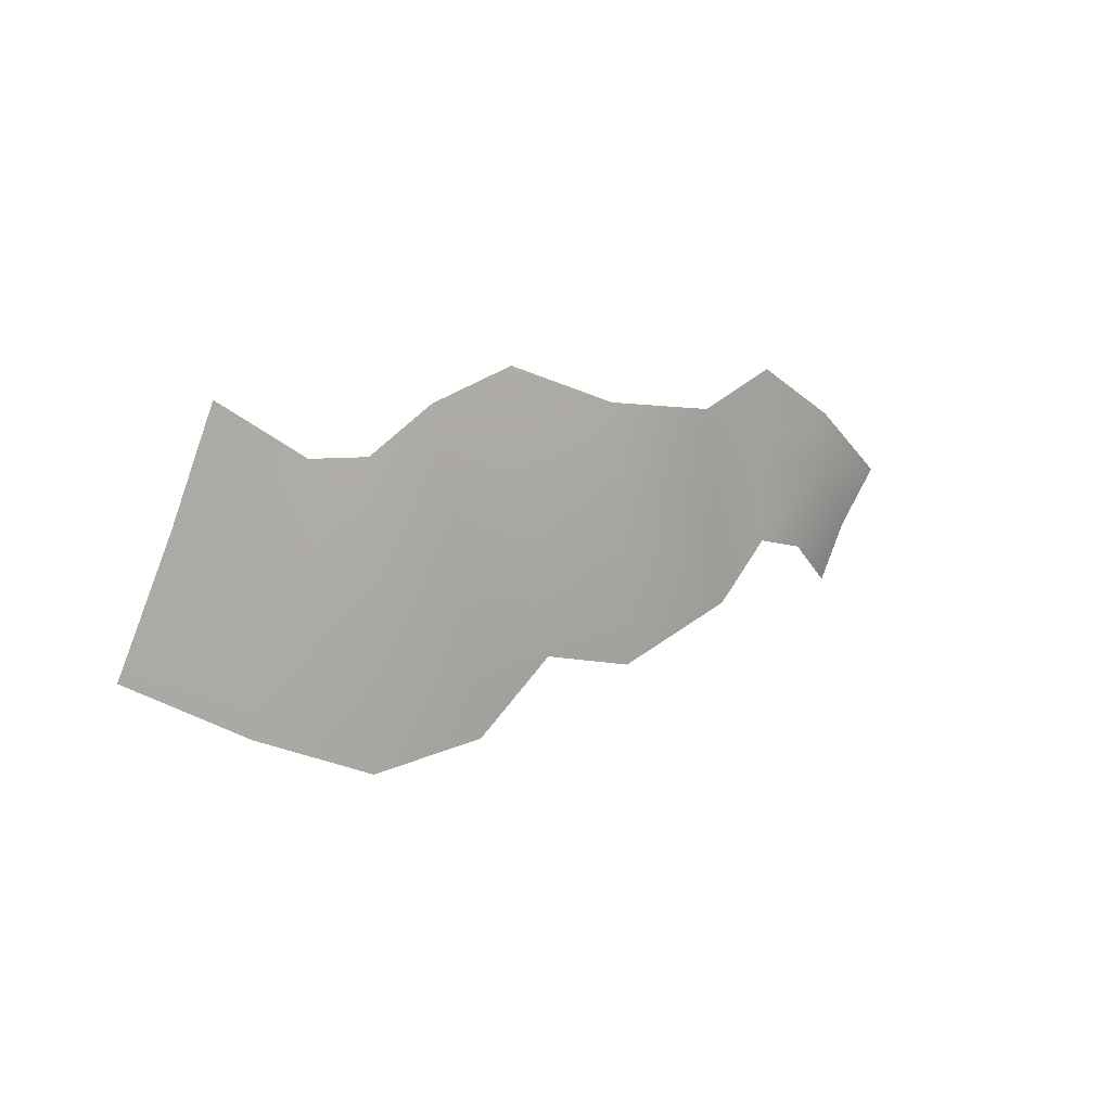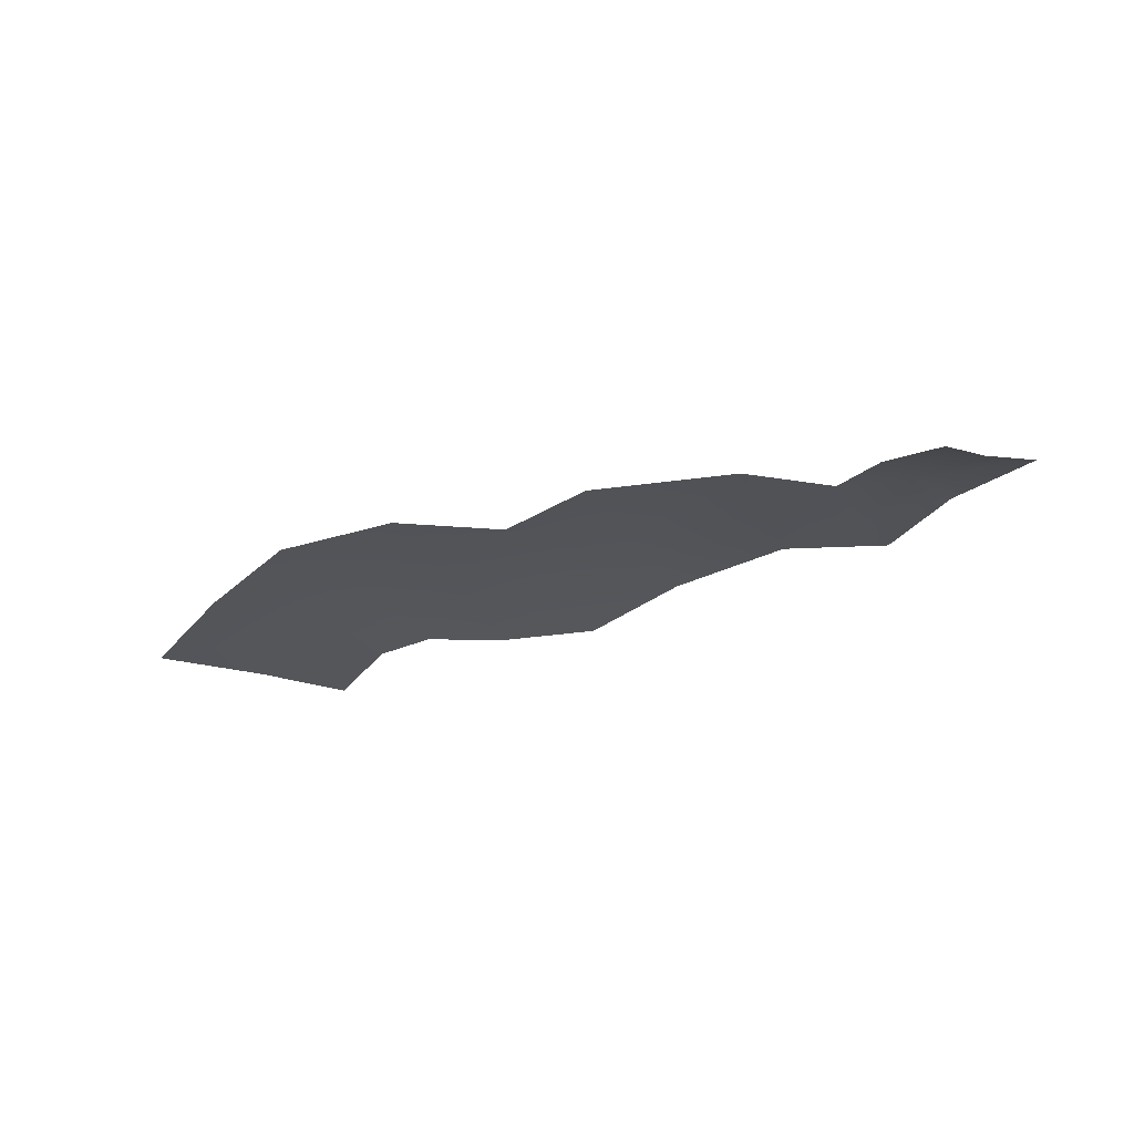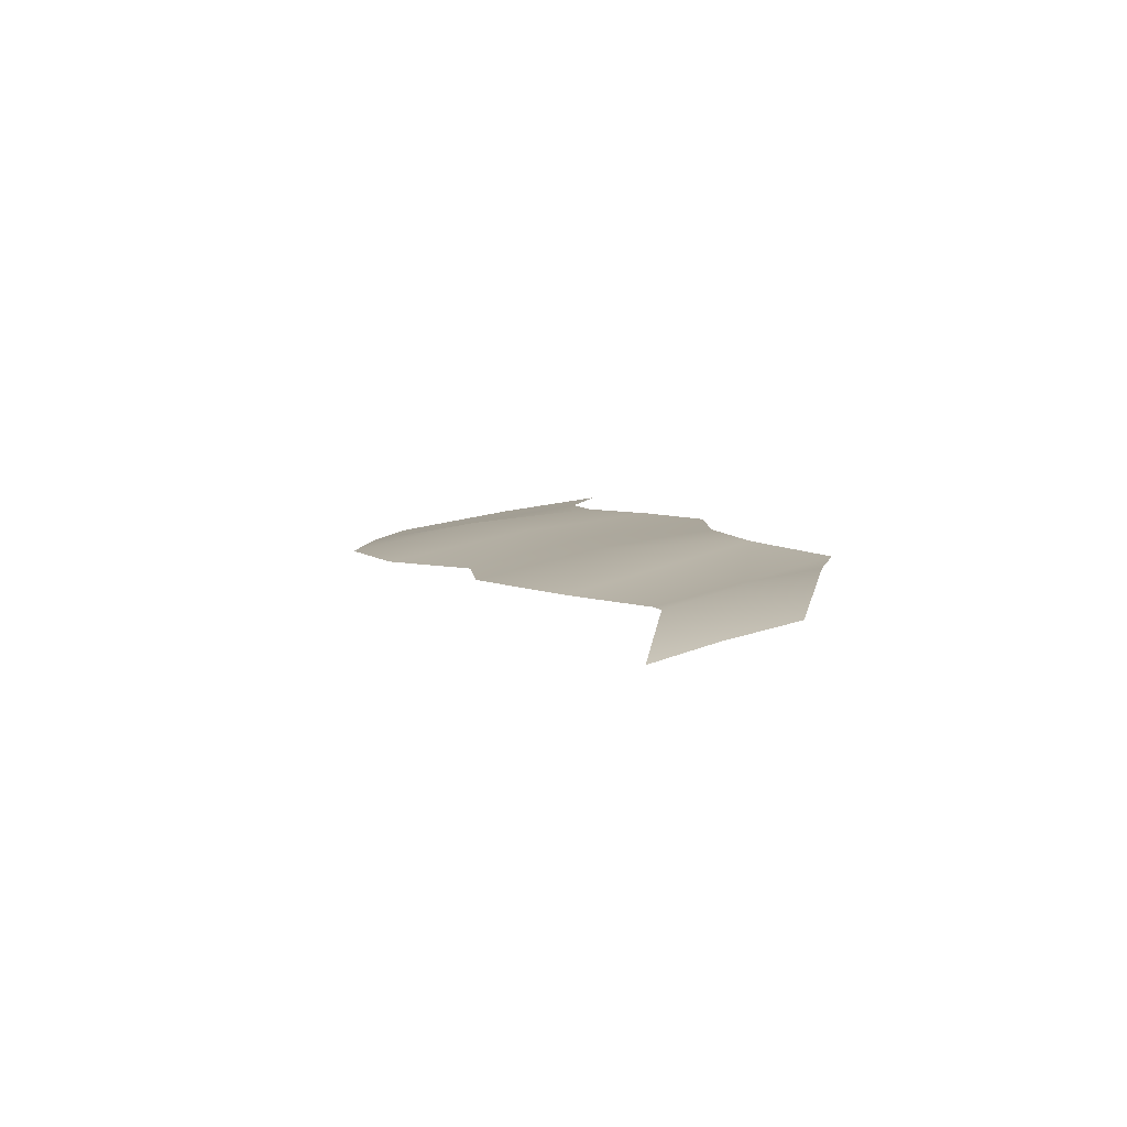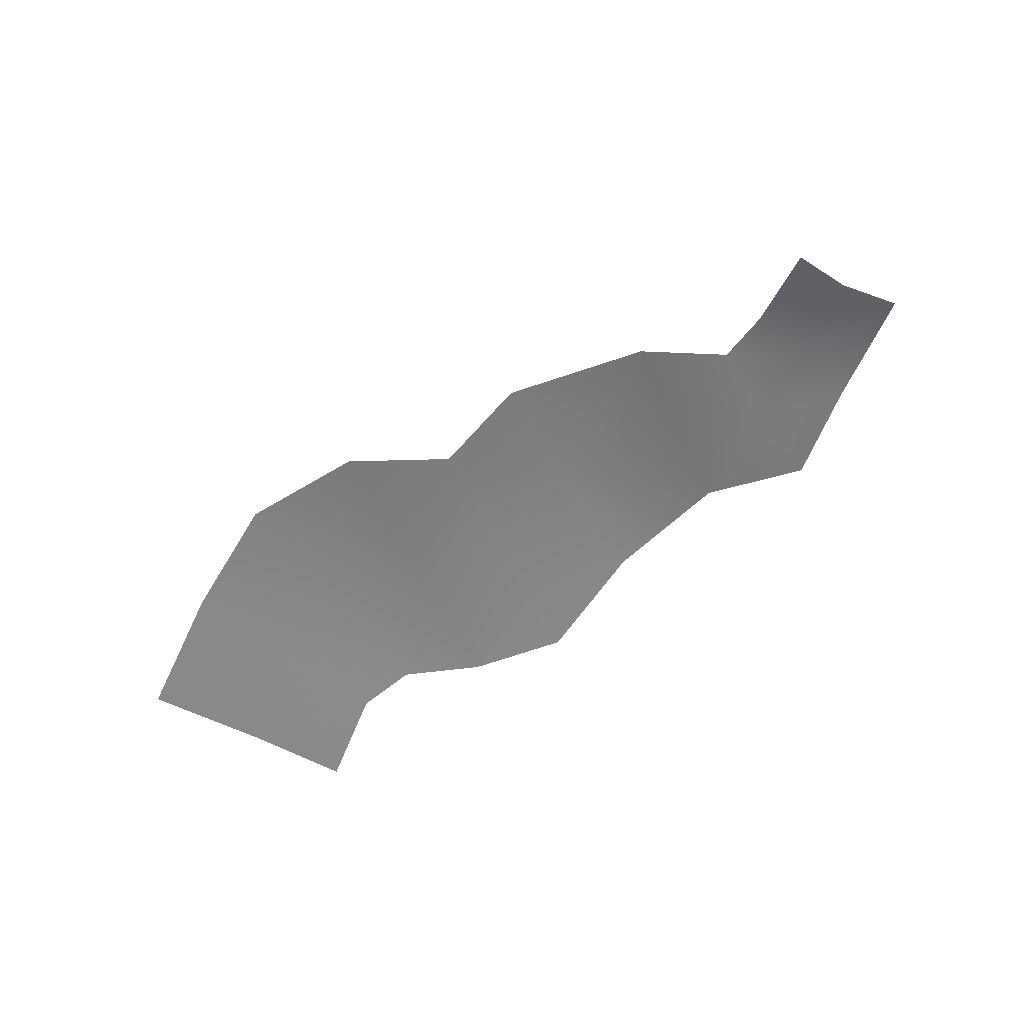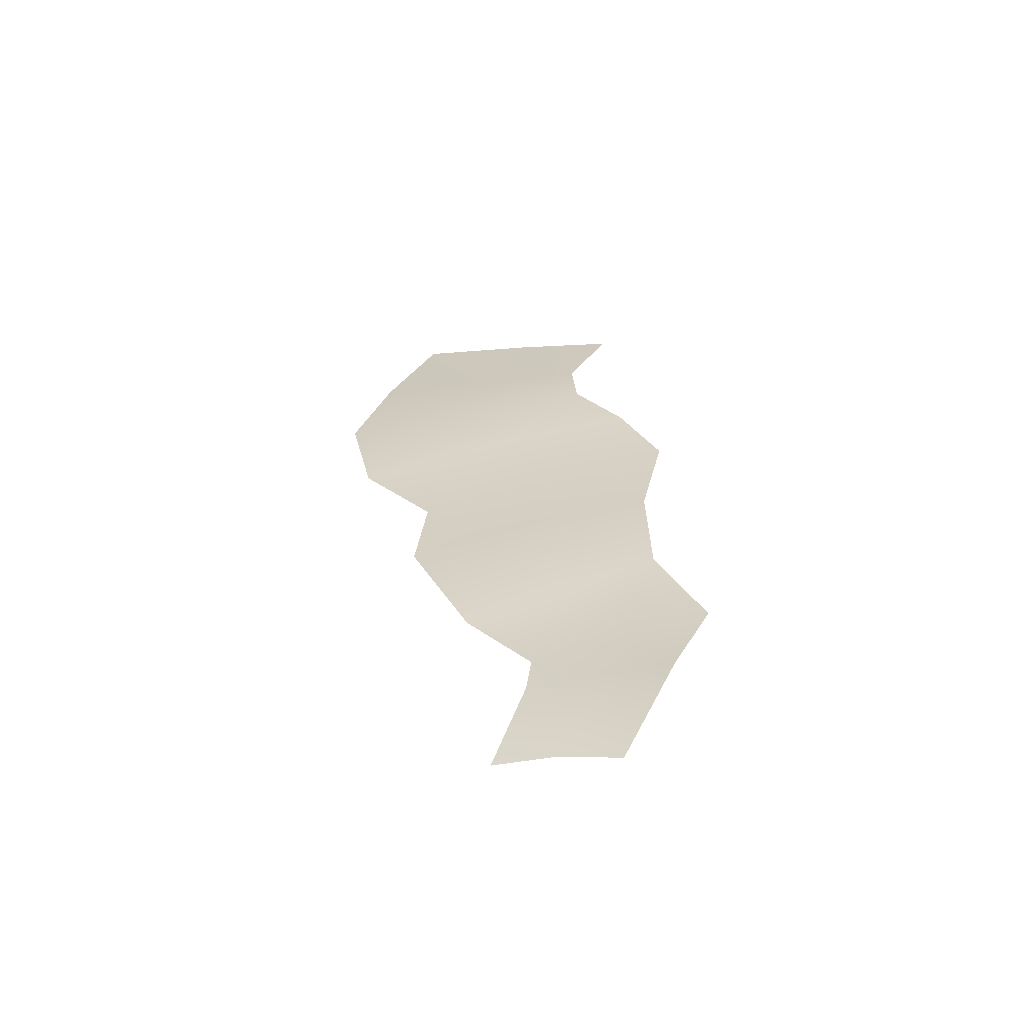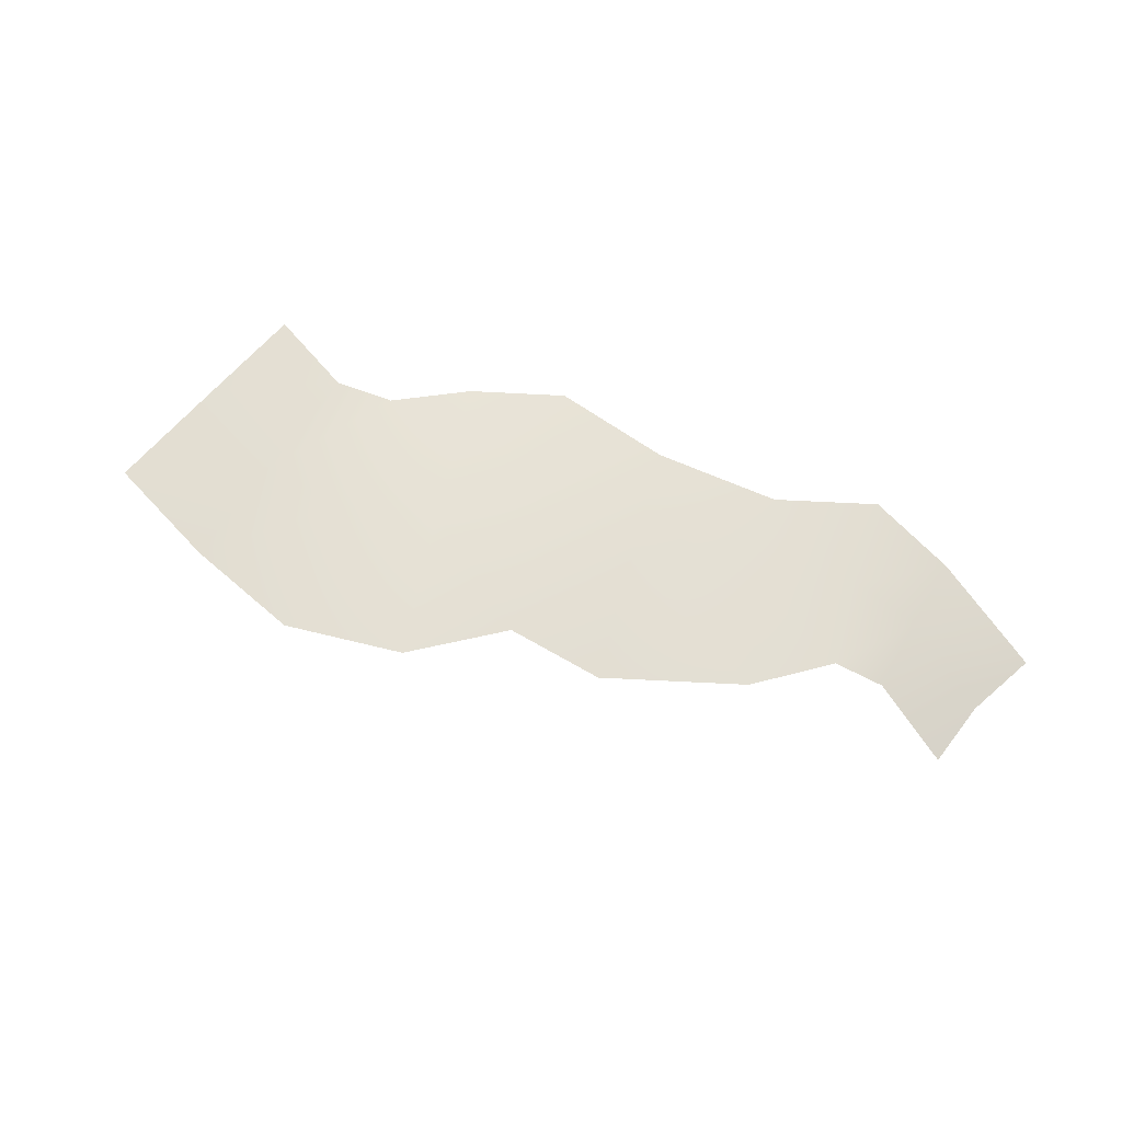
<metadata>
{"format":"obj","ext":"obj","renderer":"f3d","projection":"perspective","resolution":1024,"background":"white","views":[{"elev":-2.7,"azim":138.2,"up":"+Z"},{"elev":-32.7,"azim":-144.0,"up":"+Y"},{"elev":6.0,"azim":-100.4,"up":"+Y"},{"elev":-67.7,"azim":-136.3,"up":"+Y"},{"elev":28.0,"azim":-88.8,"up":"+Y"},{"elev":55.5,"azim":-151.8,"up":"+Y"}]}
</metadata>
<code>
g fx_fbx_febg_tropical_003_wave_05
v 0.2675 0.02265 -0.9728
v 0.09385 0.0188 -1.049
v 0.3169 -0.00945 -1.167
v 0.1184 -0.01786 -1.264
v 0.3782 -0.05448 -1.391
v 0.1429 -0.05451 -1.48
v -0.02119 0.01879 -1.039
v -0.0549 -0.003607 -1.29
v -0.0886 -0.05453 -1.541
v -0.3117 -0.05453 -1.489
v -0.2294 -0.007539 -1.217
v -0.1471 0.01879 -0.9443
v -0.4631 -0.05453 -1.352
v -0.3891 -0.007538 -1.11
v -0.3151 0.01879 -0.8673
v -0.5457 0.01879 -0.9101
v -0.5988 -0.007538 -1.139
v -0.6518 -0.05453 -1.367
v -0.8986 -0.05452 -1.252
v -0.783 0.0188 -0.9032
v -0.8408 -0.01786 -1.077
v -1.018 -0.06217 -1.131
v -0.9876 -0.0292 -0.9719
v -0.9574 0.007526 -0.8129
v -1.123 0.007071 -0.8839
v -1.117 -0.01874 -1.011
v -1.325 -0.04616 -0.9762
v -1.111 -0.05477 -1.139
v -1.276 -0.08175 -1.088
v -1.254 -0.1173 -1.197
g fx_fbx_febg_tropical_003_wave_05_0
f 3 2 1
f 4 2 3
f 5 4 3
f 6 4 5
f 7 2 4
f 8 4 6
f 7 4 8
f 8 6 9
f 8 9 10
f 7 8 11
f 11 8 10
f 12 7 11
f 10 13 11
f 12 11 14
f 14 11 13
f 15 12 14
f 16 15 14
f 17 14 13
f 16 14 17
f 17 13 18
f 17 18 19
f 20 16 17
f 19 21 17
f 17 21 20
f 19 22 21
f 20 21 23
f 23 21 22
f 24 20 23
f 25 24 23
f 26 23 22
f 25 23 26
f 27 25 26
f 26 22 28
f 29 27 26
f 28 29 26
f 30 29 28

</code>
